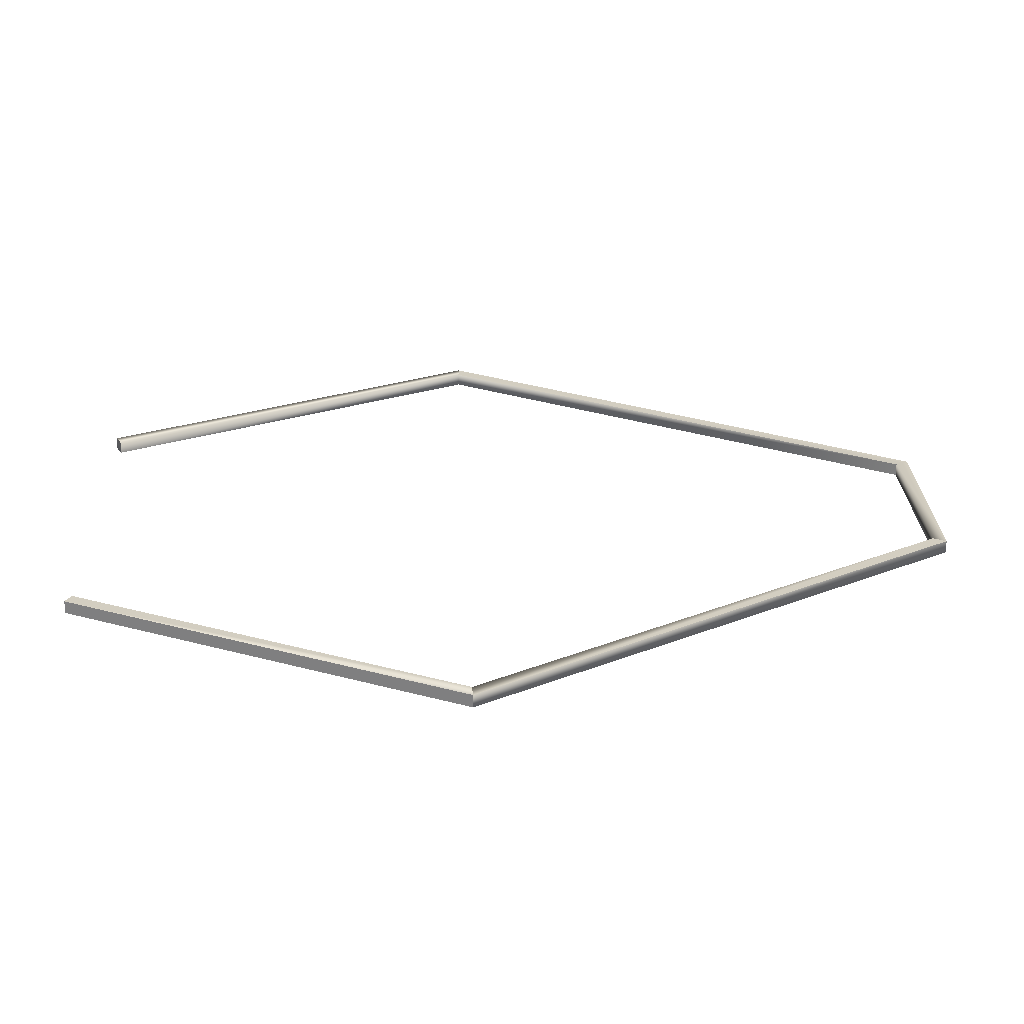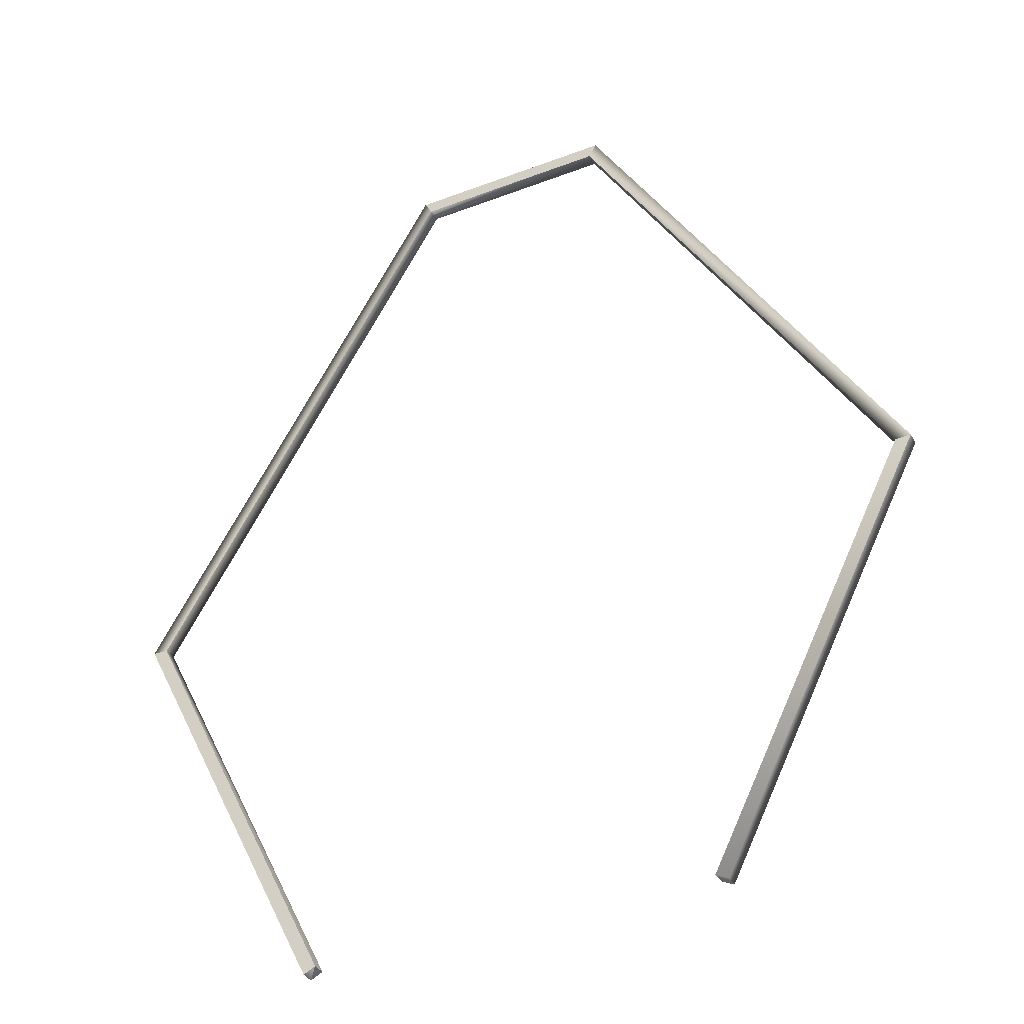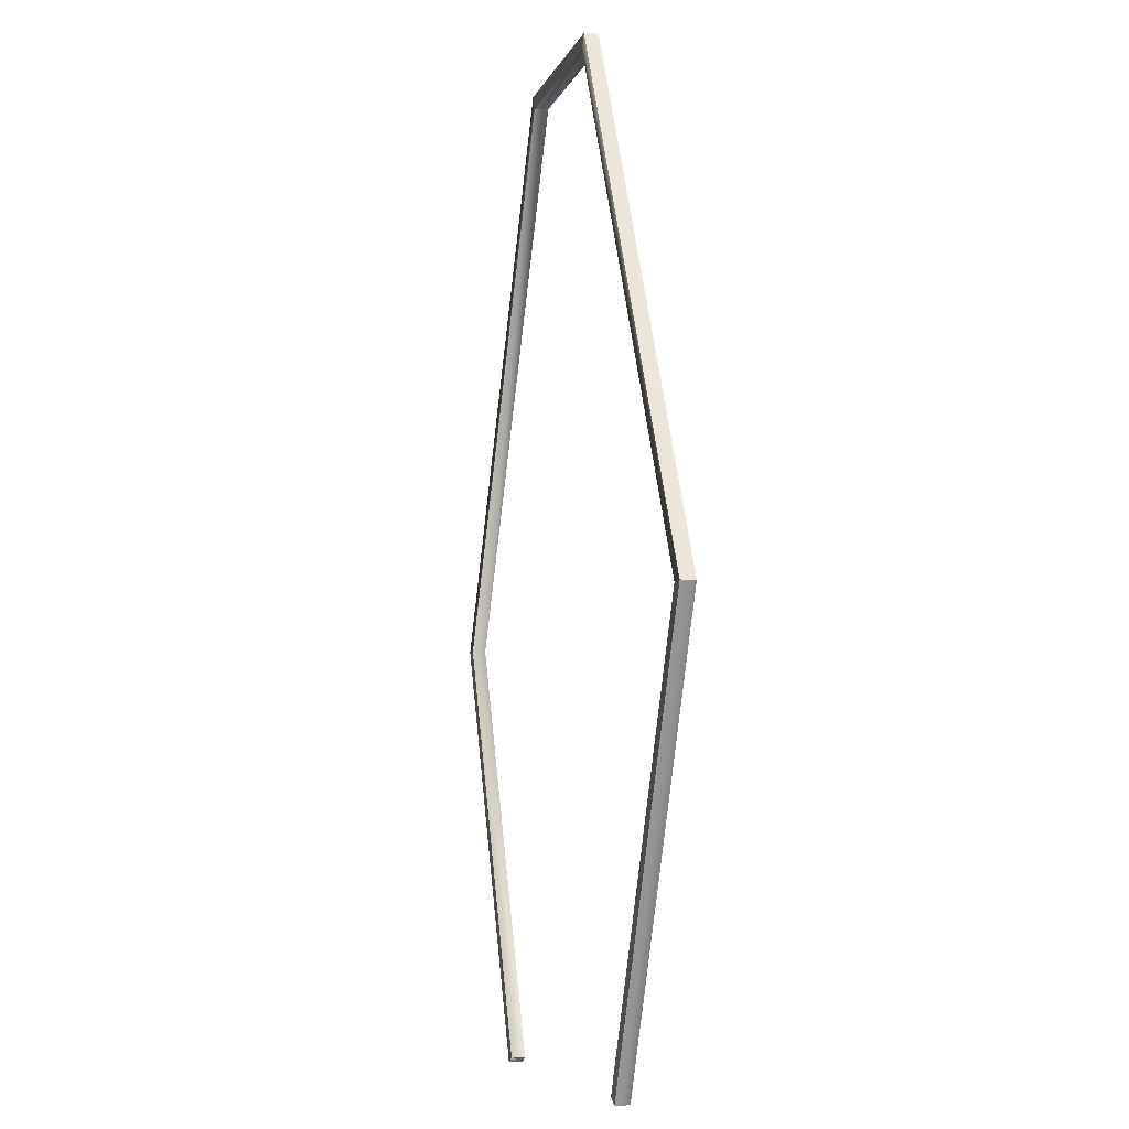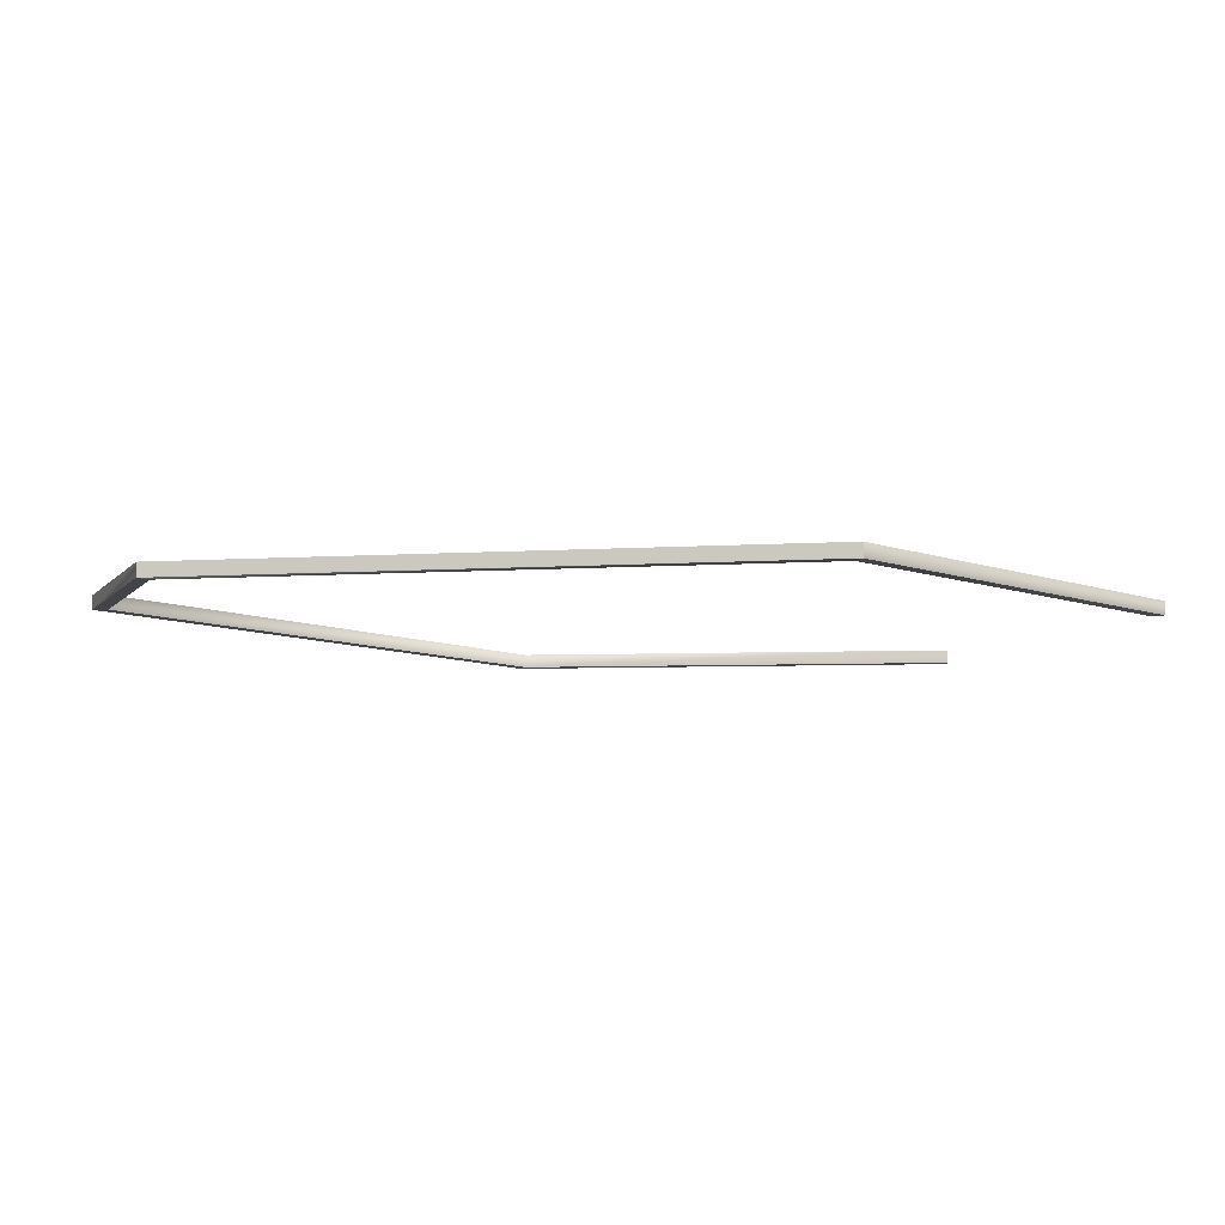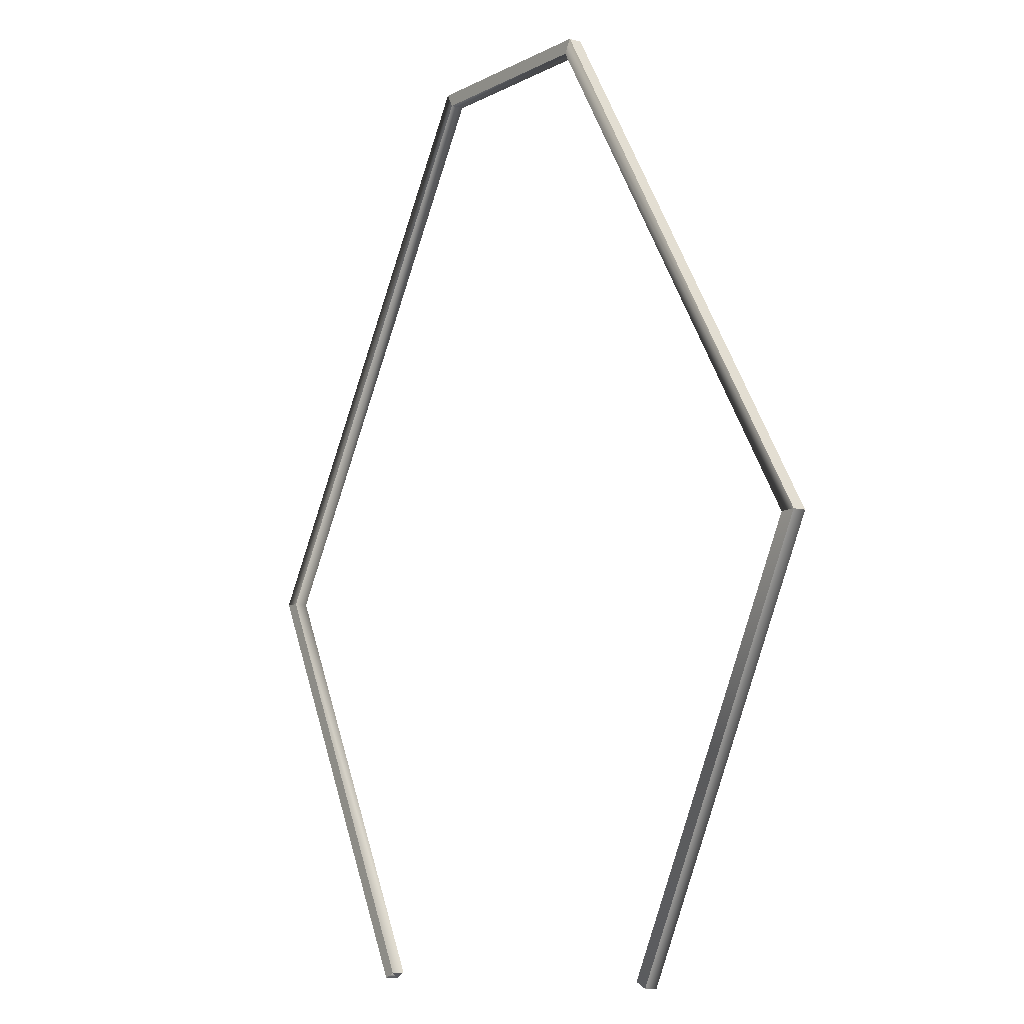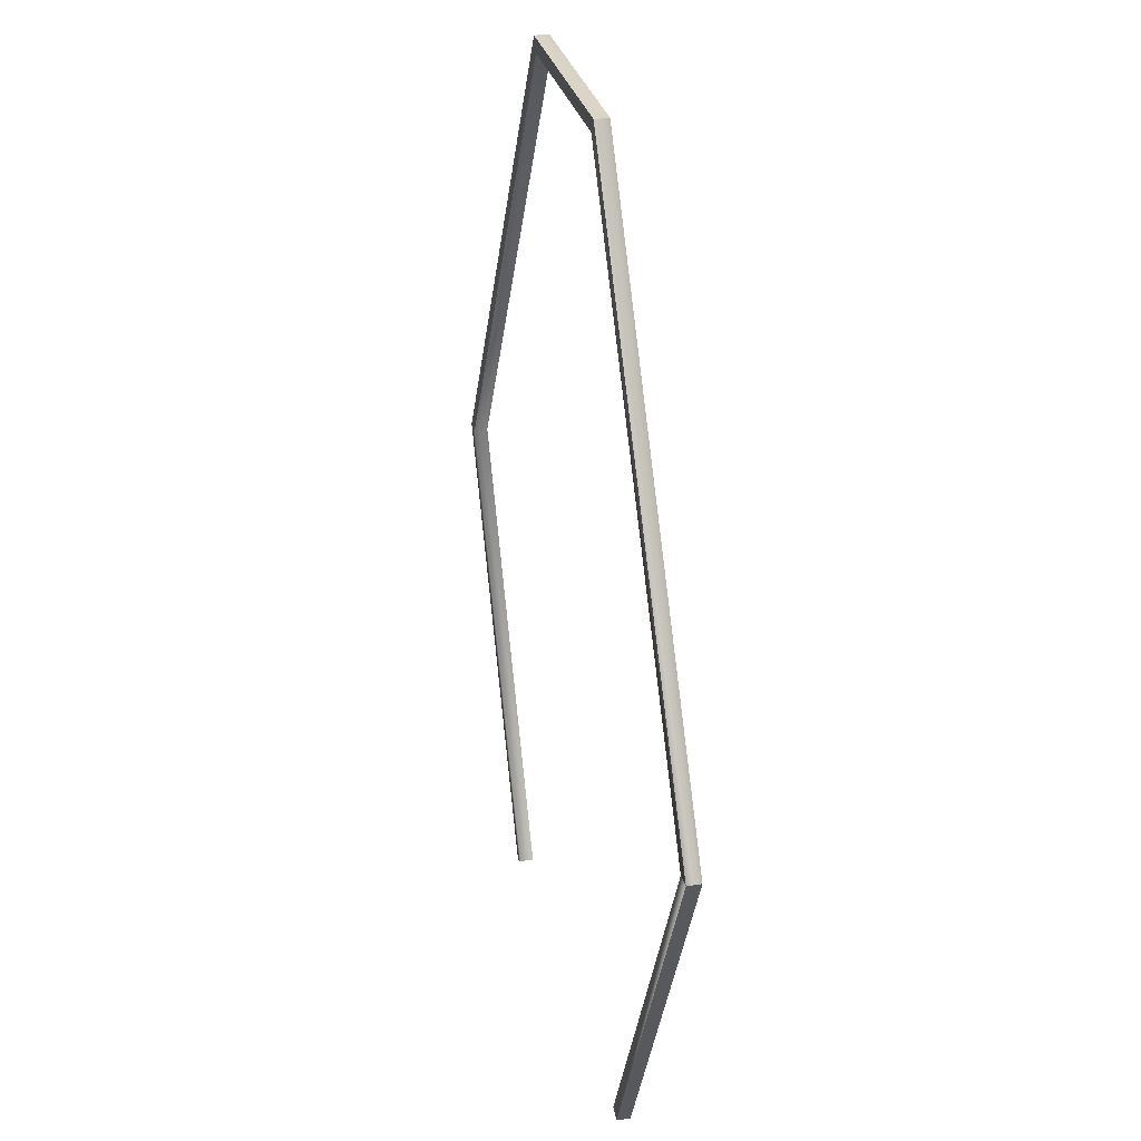
<metadata>
{"format":"obj","ext":"obj","renderer":"f3d","projection":"perspective","resolution":1024,"background":"white","views":[{"elev":25.2,"azim":87.8,"up":"+Z"},{"elev":-36.7,"azim":-153.6,"up":"+Y"},{"elev":-5.8,"azim":-103.0,"up":"+Y"},{"elev":-7.7,"azim":-111.0,"up":"+Z"},{"elev":-9.4,"azim":-126.6,"up":"+Y"},{"elev":29.5,"azim":76.6,"up":"+Y"}]}
</metadata>
<code>
v  -49.41 -39.71 -0.604
v  -69.25 -0.0287 -0.604
v  -69.25 -0.0287 0.7056
v  -49.41 -39.71 0.7056
v  -70.75 0.0287 0.7056
v  -50.59 -40.29 0.7056
v  -70.75 0.0287 -0.604
v  -50.59 -40.29 -0.604
v  -39.63 49.34 -0.604
v  -39.63 49.34 0.7056
v  -40.37 50.66 0.7056
v  -40.37 50.66 -0.604
v  -20.37 49.34 -0.604
v  -20.37 49.34 0.7056
v  -19.63 50.66 0.7056
v  -19.63 50.66 -0.604
v  9.253 -0.0287 -0.604
v  9.253 -0.0287 0.7056
v  10.75 0.0287 0.7056
v  10.75 0.0287 -0.604
v  -10.59 -39.71 -0.604
v  -10.59 -39.71 0.7056
v  -9.414 -40.29 0.7056
v  -9.414 -40.29 -0.604
g Line001
f 1 2 3 4
f 4 3 5 6
f 6 5 7 8
f 8 7 2 1
f 2 9 10 3
f 3 10 11 5
f 5 11 12 7
f 7 12 9 2
f 9 13 14 10
f 10 14 15 11
f 11 15 16 12
f 12 16 13 9
f 13 17 18 14
f 14 18 19 15
f 15 19 20 16
f 16 20 17 13
f 17 21 22 18
f 18 22 23 19
f 19 23 24 20
f 20 24 21 17
f 4 6 8 1
f 23 22 21
f 24 23 21

</code>
